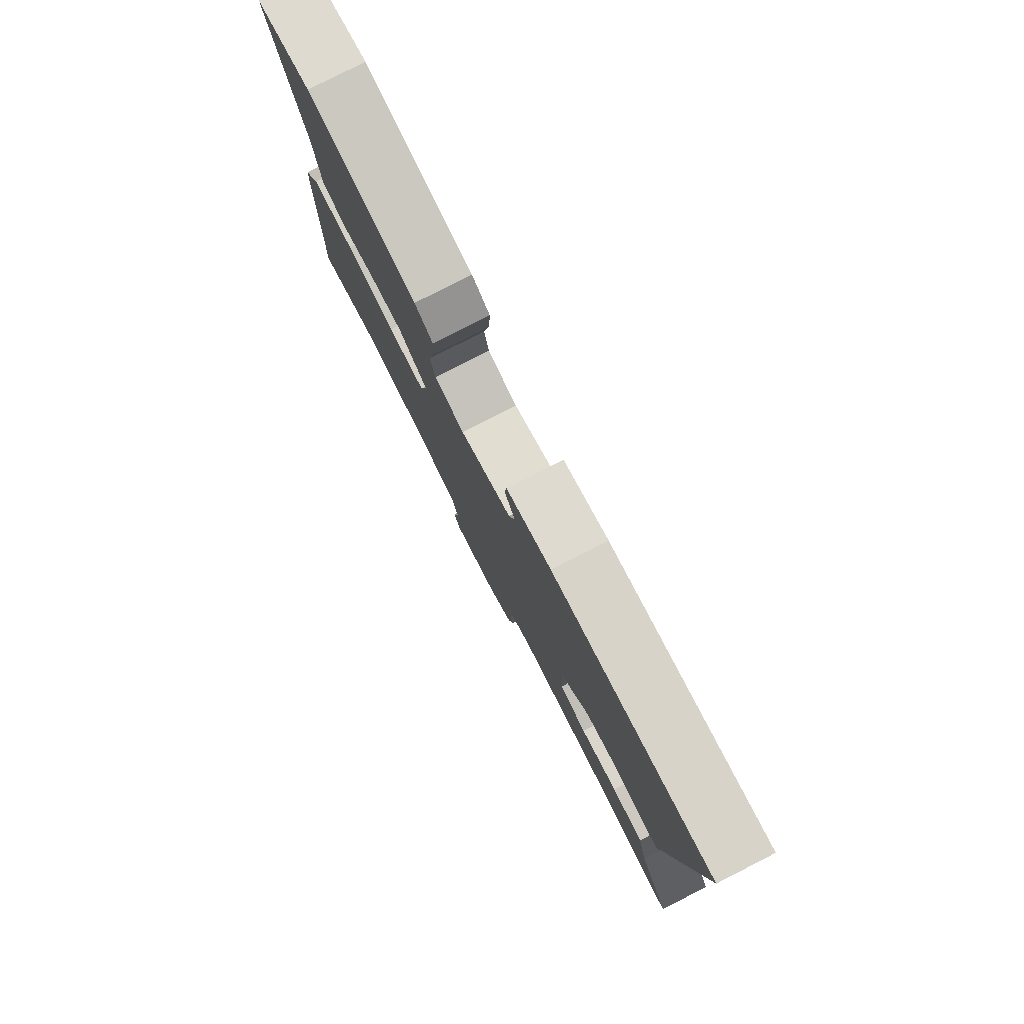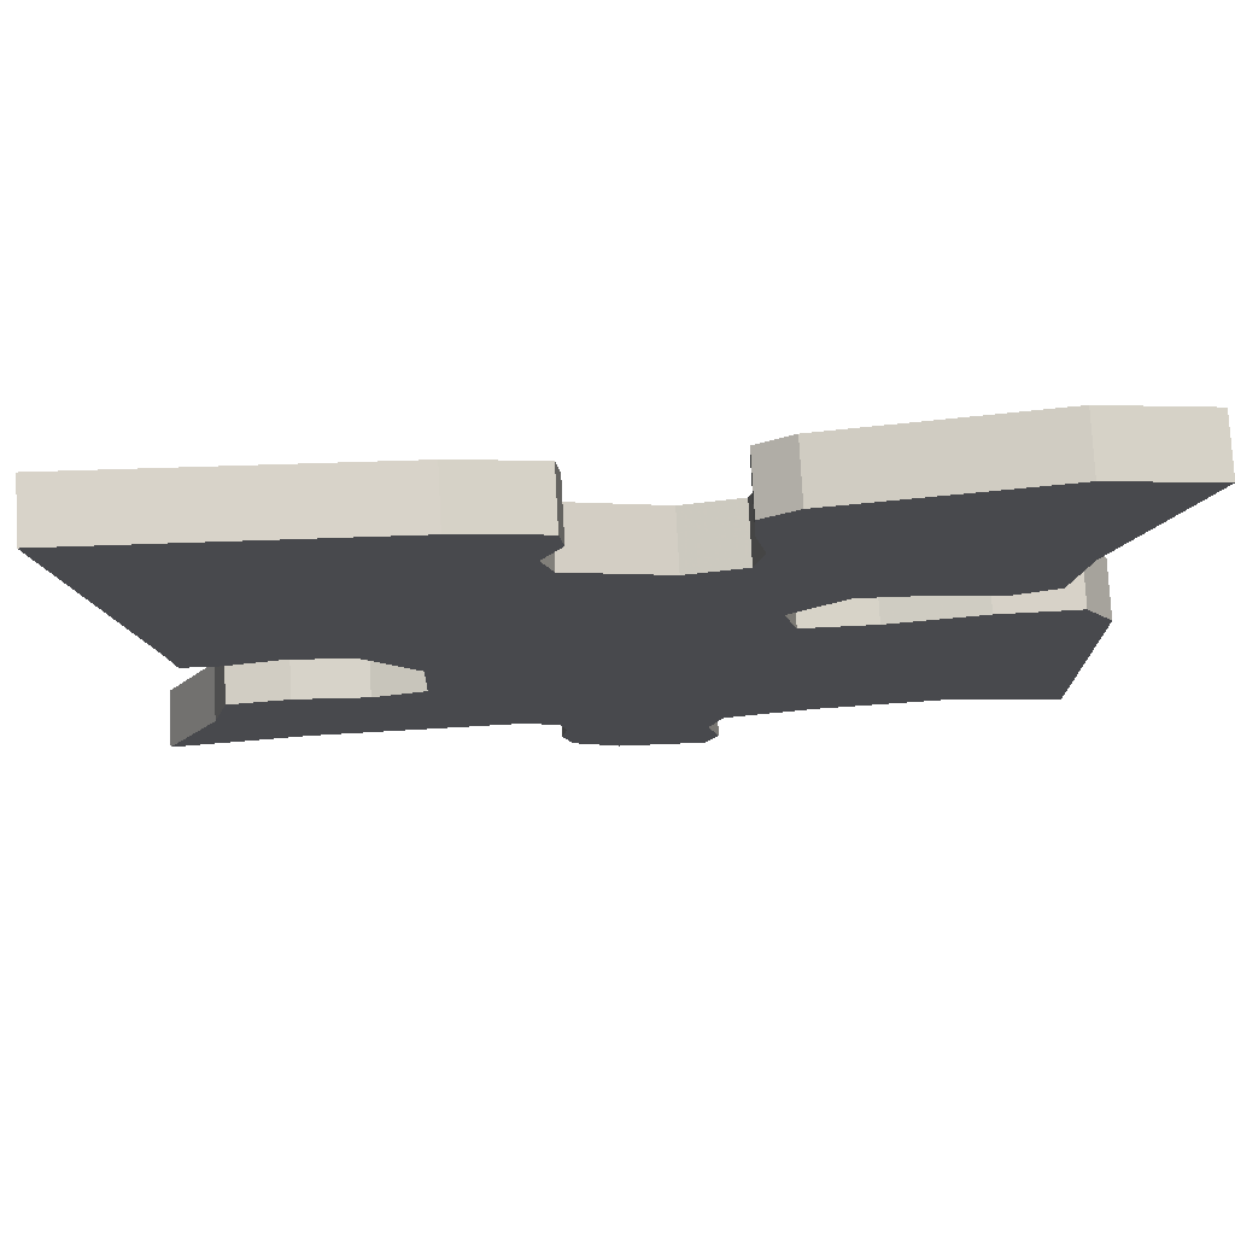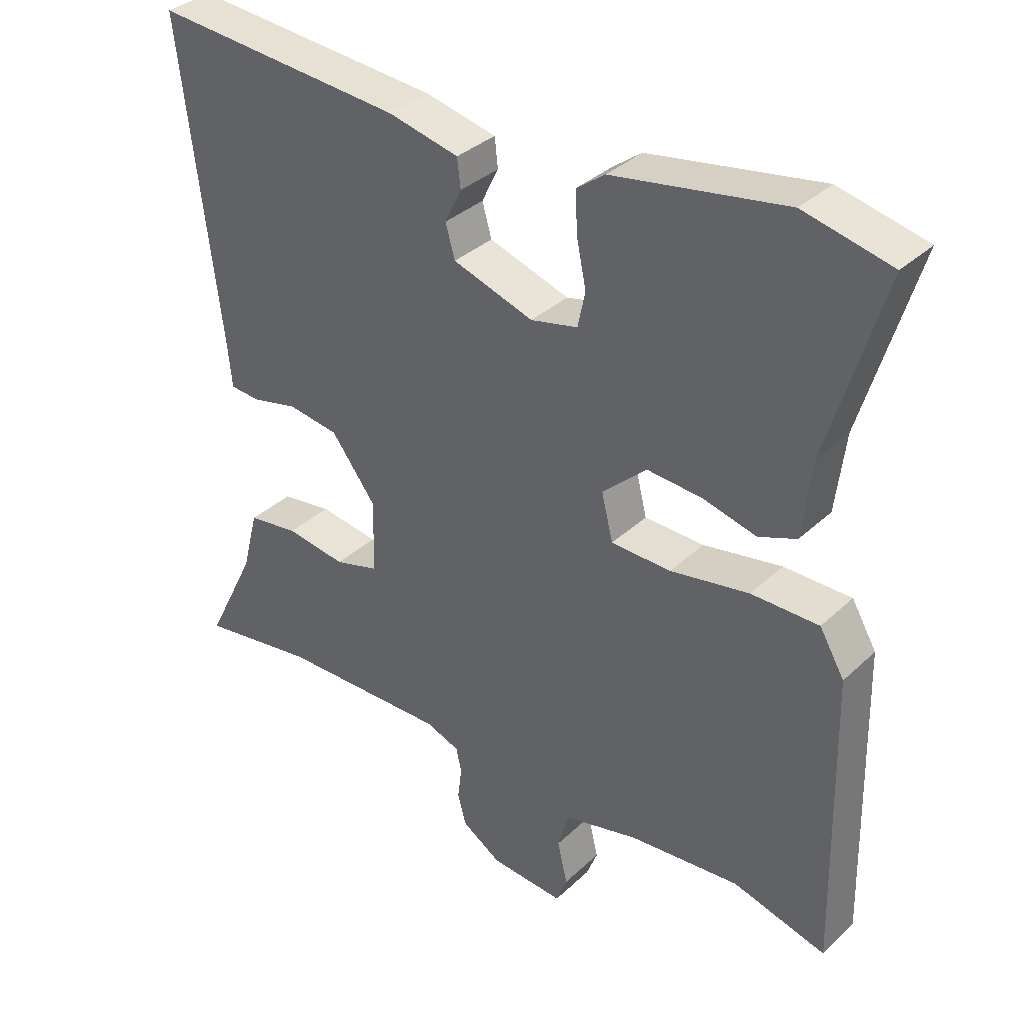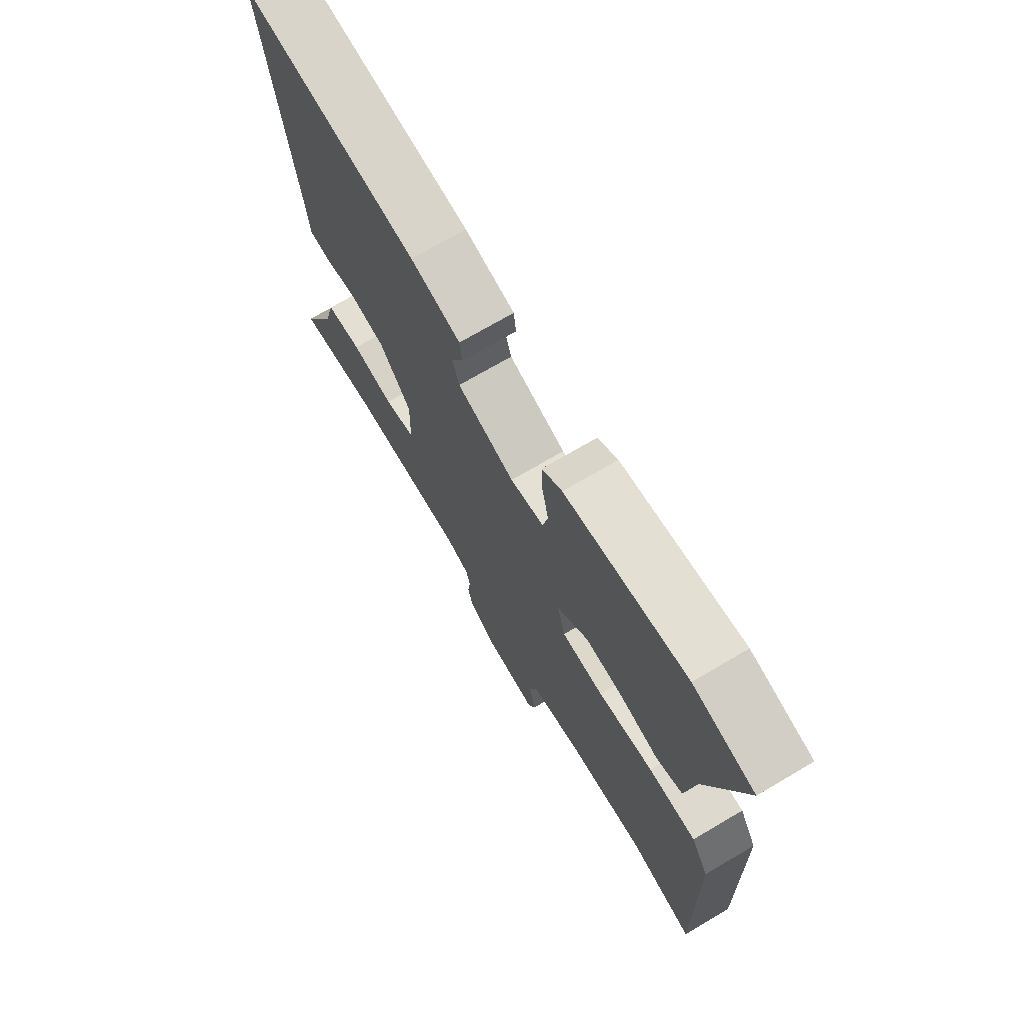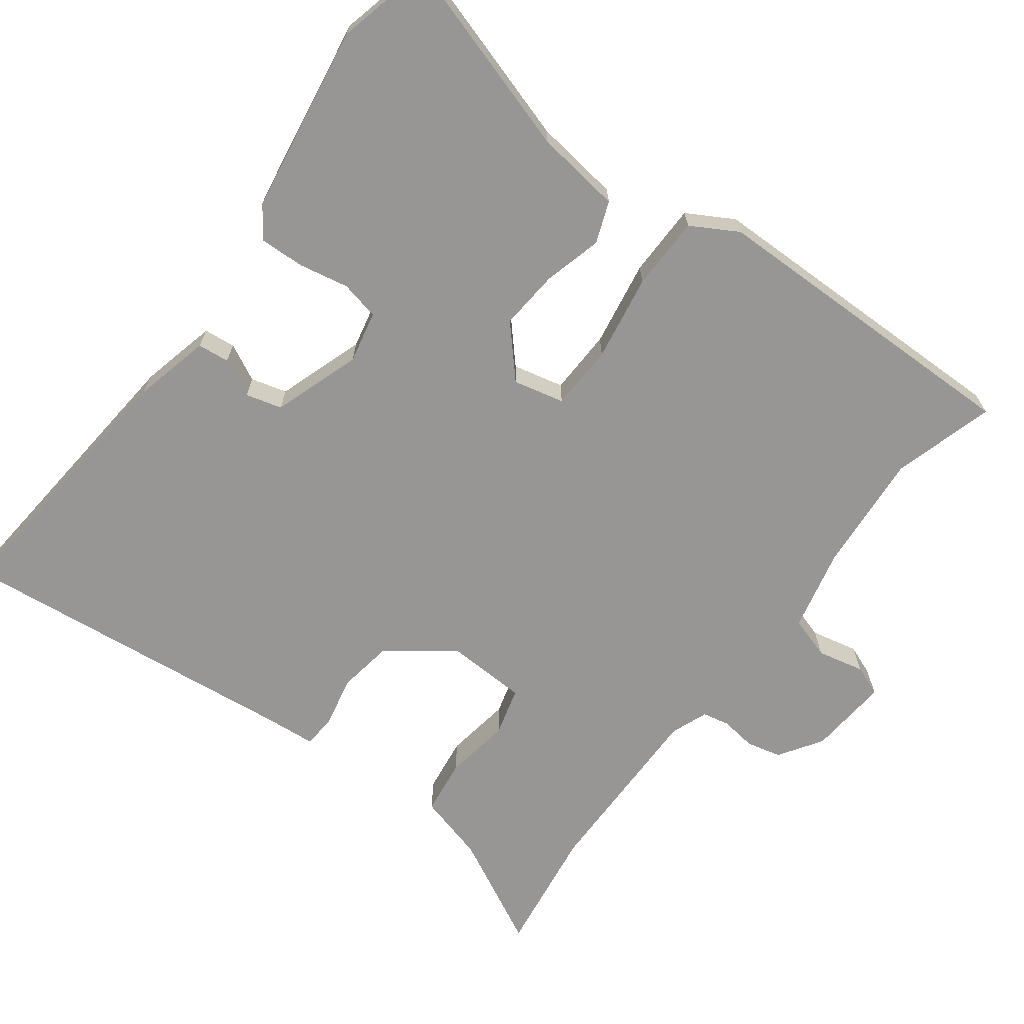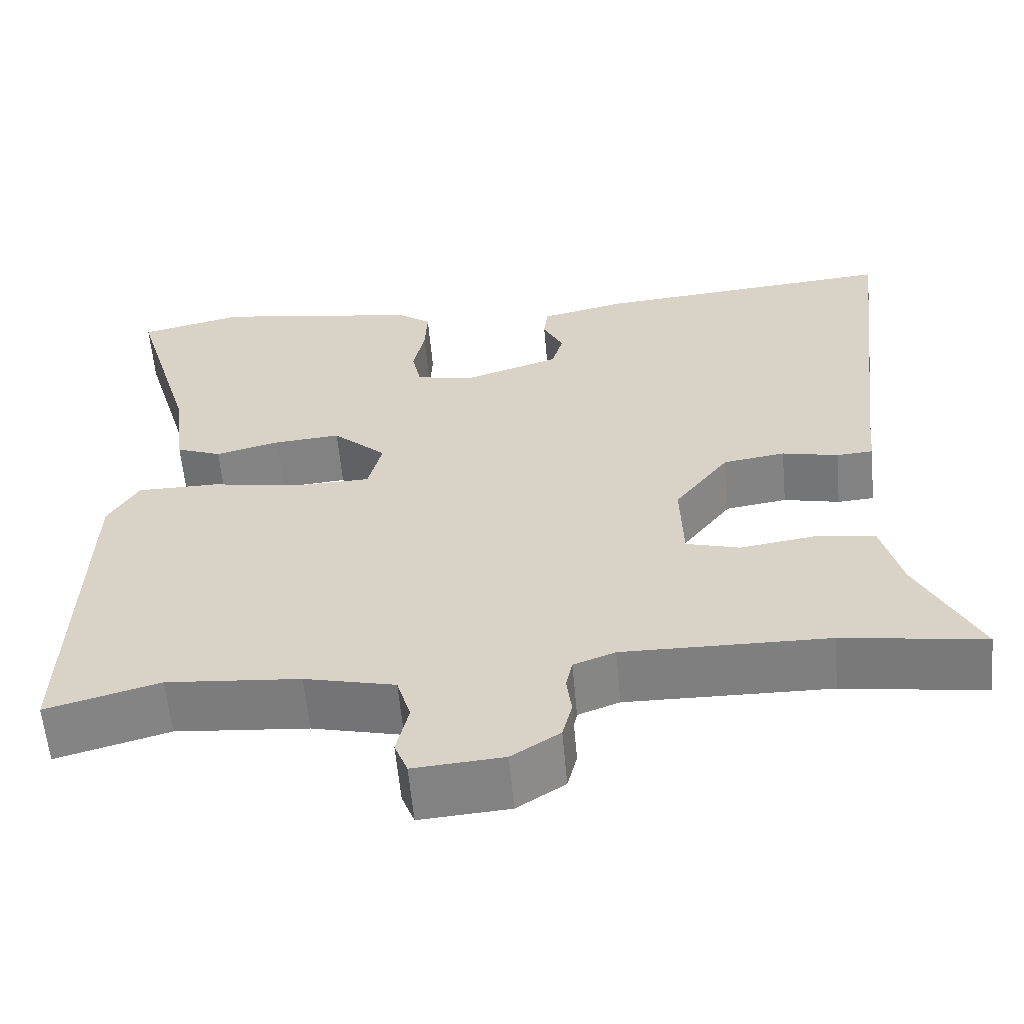
<metadata>
{"format":"obj","ext":"obj","renderer":"f3d","projection":"perspective","resolution":1024,"background":"white","views":[{"elev":79.8,"azim":-117.0,"up":"+Z"},{"elev":77.3,"azim":-3.1,"up":"+Z"},{"elev":35.0,"azim":39.2,"up":"+Z"},{"elev":71.8,"azim":59.5,"up":"+Z"},{"elev":-67.9,"azim":52.5,"up":"+Y"},{"elev":-60.0,"azim":-174.8,"up":"+Z"}]}
</metadata>
<code>
v 0.525 0.07 -0.507
v 0.386 0.07 -0.469
v 0.222 0.07 -0.484
v 0.111 0.07 -0.511
v 0.094 0.07 -0.569
v 0.109 0.07 -0.633
v 0.093 0.07 -0.675
v -0.017 0.07 -0.667
v -0.076 0.07 -0.629
v -0.088 0.07 -0.582
v -0.082 0.07 -0.534
v -0.09 0.07 -0.497
v -0.141 0.07 -0.478
v -0.392 0.07 -0.483
v -0.566 0.07 -0.51
v -0.491 0.07 -0.359
v -0.467 0.07 -0.266
v -0.391 0.07 -0.255
v -0.301 0.07 -0.268
v -0.235 0.07 -0.249
v -0.232 0.07 -0.139
v -0.299 0.07 -0.051
v -0.375 0.07 -0.04
v -0.444 0.07 -0.056
v -0.489 0.07 -0.053
v -0.496 0.07 0.019
v -0.553 0.07 0.487
v -0.178 0.07 0.457
v -0.073 0.07 0.433
v -0.068 0.07 0.39
v -0.093 0.07 0.339
v -0.079 0.07 0.29
v 0.041 0.07 0.251
v 0.111 0.07 0.267
v 0.122 0.07 0.32
v 0.108 0.07 0.388
v 0.105 0.07 0.449
v 0.147 0.07 0.48
v 0.402 0.07 0.523
v 0.531 0.07 0.493
v 0.451 0.07 0.223
v 0.437 0.07 0.106
v 0.381 0.07 0.084
v 0.302 0.07 0.104
v 0.22 0.07 0.11
v 0.154 0.07 0.049
v 0.171 0.07 -0.02
v 0.26 0.07 -0.022
v 0.377 0.07 -0.001
v 0.477 0.07 -0.001
v 0.514 0.07 -0.064
v 0.525 0 -0.507
v 0.386 0 -0.469
v 0.222 0 -0.484
v 0.111 0 -0.511
v 0.094 0 -0.569
v 0.109 0 -0.633
v 0.093 0 -0.675
v -0.017 0 -0.667
v -0.076 0 -0.629
v -0.088 0 -0.582
v -0.082 0 -0.534
v -0.09 0 -0.497
v -0.141 0 -0.478
v -0.392 0 -0.483
v -0.566 0 -0.51
v -0.491 0 -0.359
v -0.467 0 -0.266
v -0.391 0 -0.255
v -0.301 0 -0.268
v -0.235 0 -0.249
v -0.232 0 -0.139
v -0.299 0 -0.051
v -0.375 0 -0.04
v -0.444 0 -0.056
v -0.489 0 -0.053
v -0.496 0 0.019
v -0.553 0 0.487
v -0.178 0 0.457
v -0.073 0 0.433
v -0.068 0 0.39
v -0.093 0 0.339
v -0.079 0 0.29
v 0.041 0 0.251
v 0.111 0 0.267
v 0.122 0 0.32
v 0.108 0 0.388
v 0.105 0 0.449
v 0.147 0 0.48
v 0.402 0 0.523
v 0.531 0 0.493
v 0.451 0 0.223
v 0.437 0 0.106
v 0.381 0 0.084
v 0.302 0 0.104
v 0.22 0 0.11
v 0.154 0 0.049
v 0.171 0 -0.02
v 0.26 0 -0.022
v 0.377 0 -0.001
v 0.477 0 -0.001
v 0.514 0 -0.064
f 51 1 2
f 50 51 2
f 49 50 2
f 48 49 2
f 47 48 2 3
f 46 47 3 4
f 41 42 43 44
f 41 44 45
f 40 41 45
f 39 40 45
f 38 39 45
f 37 38 45
f 36 37 45
f 35 36 45
f 34 35 45 46
f 29 30 31
f 28 29 31
f 27 28 31
f 26 27 31
f 26 31 32
f 25 26 32
f 24 25 32
f 23 24 32
f 22 23 32 33
f 16 17 18 19
f 16 19 20
f 15 16 20
f 14 15 20
f 13 14 20
f 12 13 20 21
f 9 10 11
f 8 9 11
f 7 8 11
f 6 7 11
f 5 6 11
f 5 11 12
f 4 5 12 21
f 33 34 46
f 22 33 46
f 21 22 46
f 4 21 46
f 53 52 102
f 53 102 101
f 53 101 100
f 53 100 99
f 54 53 99 98
f 55 54 98 97
f 95 94 93 92
f 96 95 92
f 96 92 91
f 96 91 90
f 96 90 89
f 96 89 88
f 96 88 87
f 96 87 86
f 97 96 86 85
f 82 81 80
f 82 80 79
f 82 79 78
f 82 78 77
f 83 82 77
f 83 77 76
f 83 76 75
f 83 75 74
f 84 83 74 73
f 70 69 68 67
f 71 70 67
f 71 67 66
f 71 66 65
f 71 65 64
f 72 71 64 63
f 62 61 60
f 62 60 59
f 62 59 58
f 62 58 57
f 62 57 56
f 63 62 56
f 72 63 56 55
f 97 85 84
f 97 84 73
f 97 73 72
f 97 72 55
f 1 52 53 2
f 2 53 54 3
f 3 54 55 4
f 4 55 56 5
f 5 56 57 6
f 6 57 58 7
f 7 58 59 8
f 8 59 60 9
f 9 60 61 10
f 10 61 62 11
f 11 62 63 12
f 12 63 64 13
f 13 64 65 14
f 14 65 66 15
f 15 66 67 16
f 16 67 68 17
f 17 68 69 18
f 18 69 70 19
f 19 70 71 20
f 20 71 72 21
f 21 72 73 22
f 22 73 74 23
f 23 74 75 24
f 24 75 76 25
f 25 76 77 26
f 26 77 78 27
f 27 78 79 28
f 28 79 80 29
f 29 80 81 30
f 30 81 82 31
f 31 82 83 32
f 32 83 84 33
f 33 84 85 34
f 34 85 86 35
f 35 86 87 36
f 36 87 88 37
f 37 88 89 38
f 38 89 90 39
f 39 90 91 40
f 40 91 92 41
f 41 92 93 42
f 42 93 94 43
f 43 94 95 44
f 44 95 96 45
f 45 96 97 46
f 46 97 98 47
f 47 98 99 48
f 48 99 100 49
f 49 100 101 50
f 50 101 102 51
f 51 102 52 1

</code>
